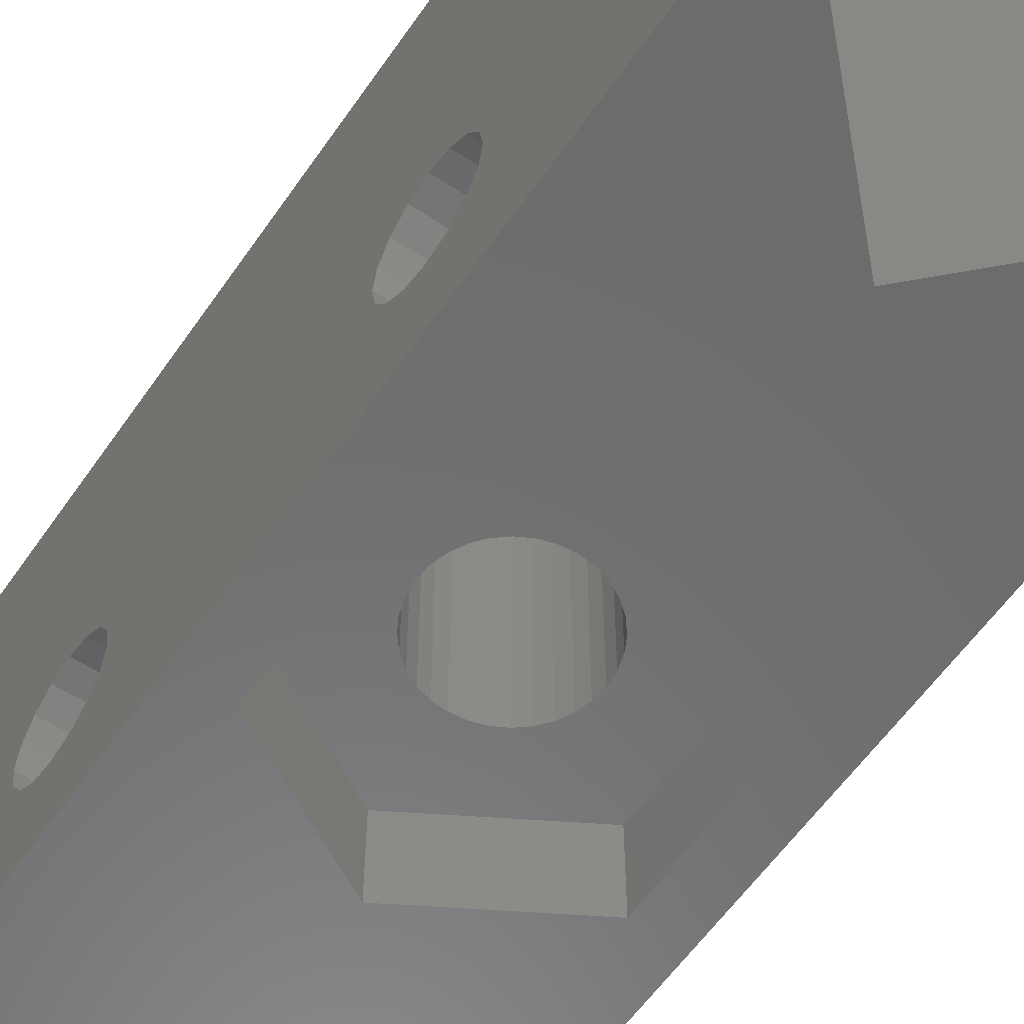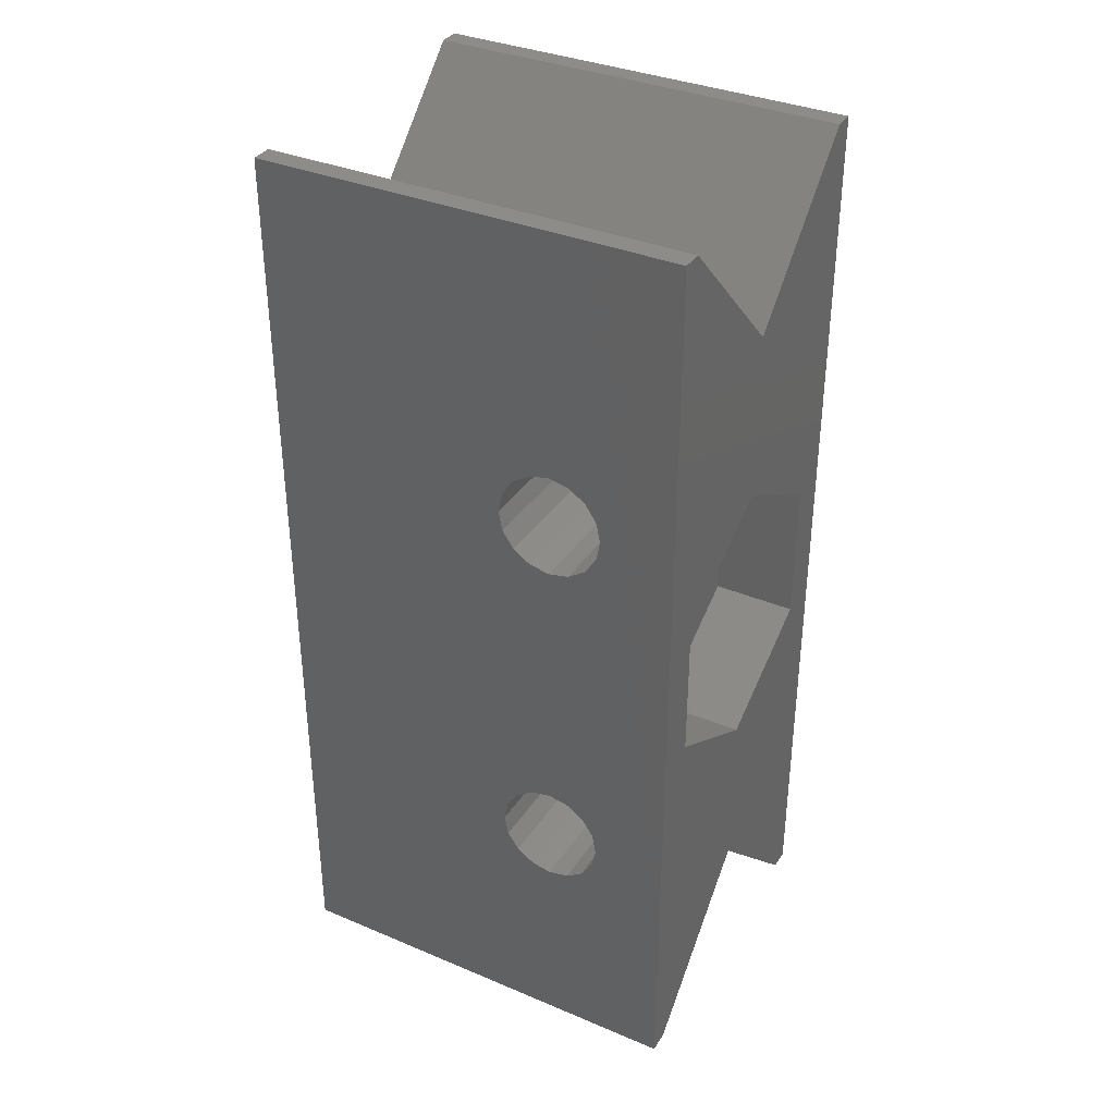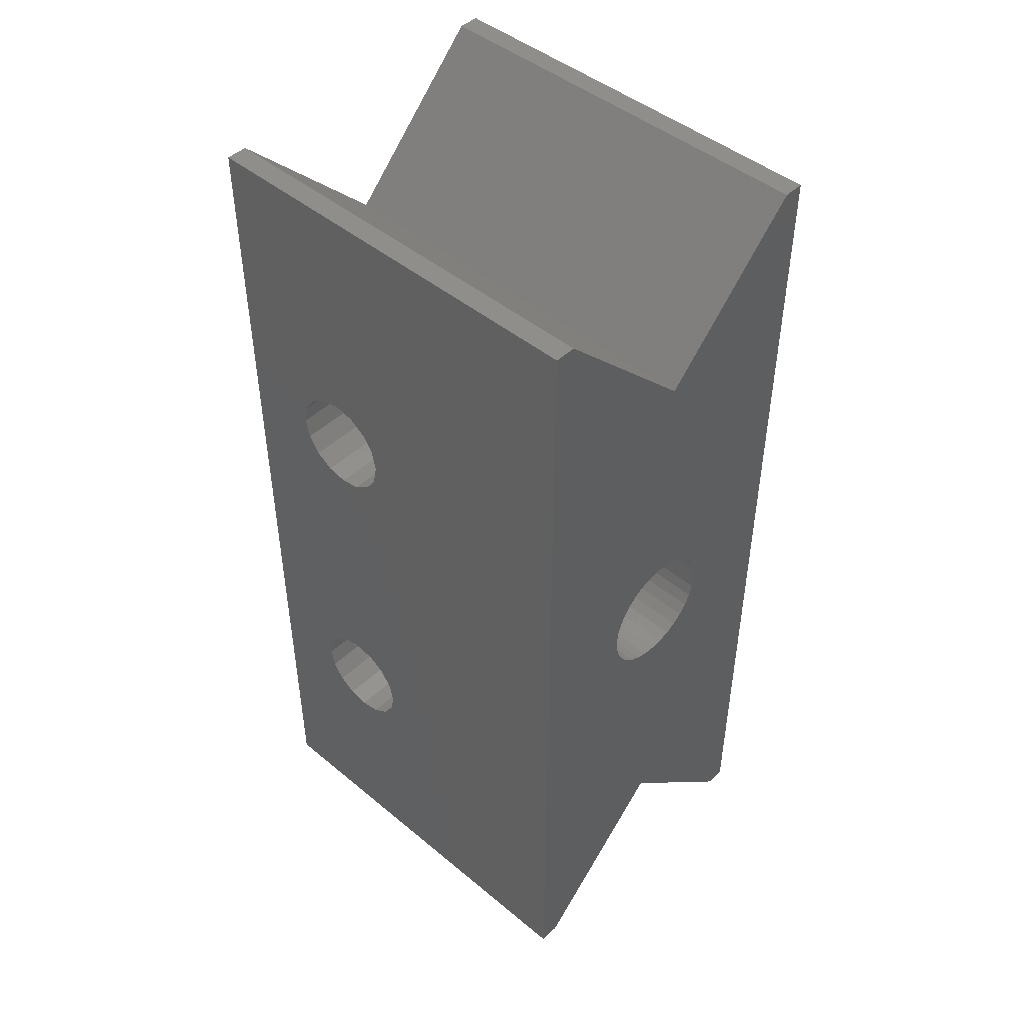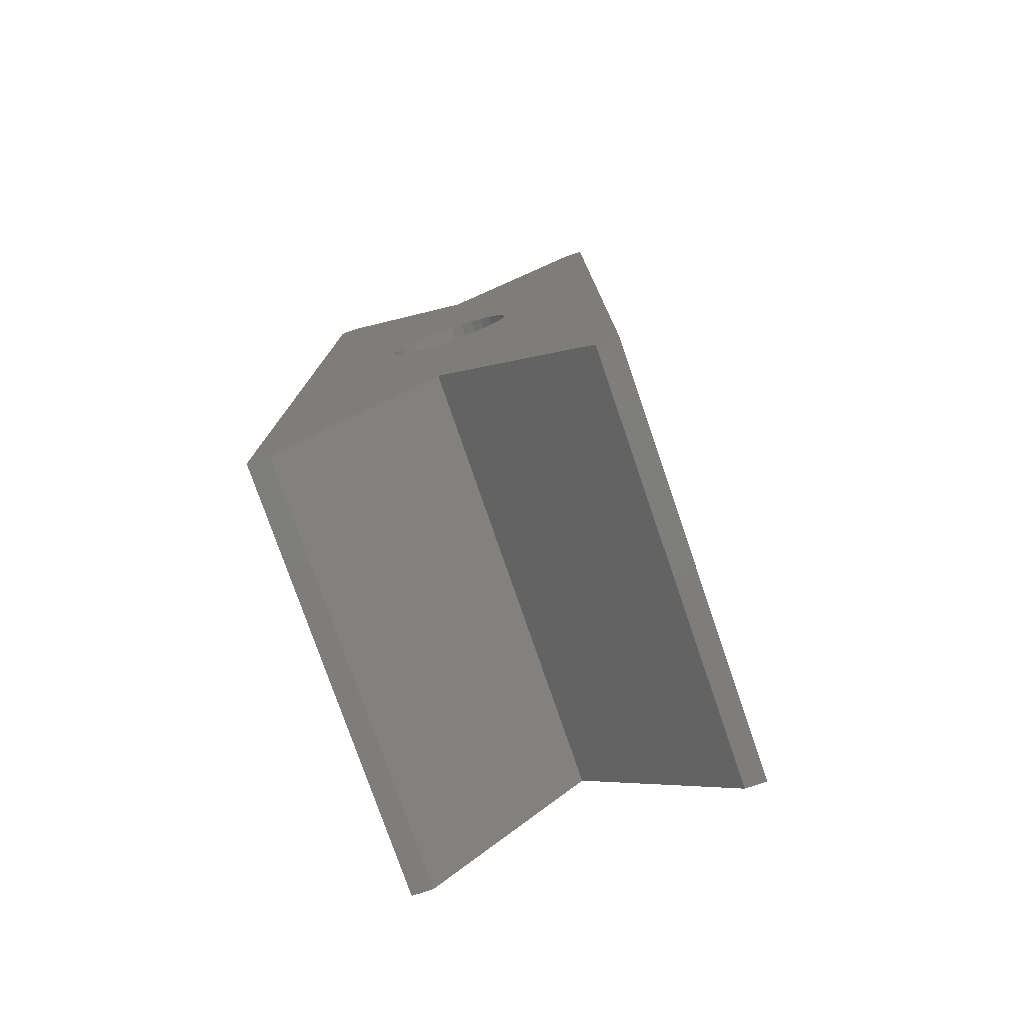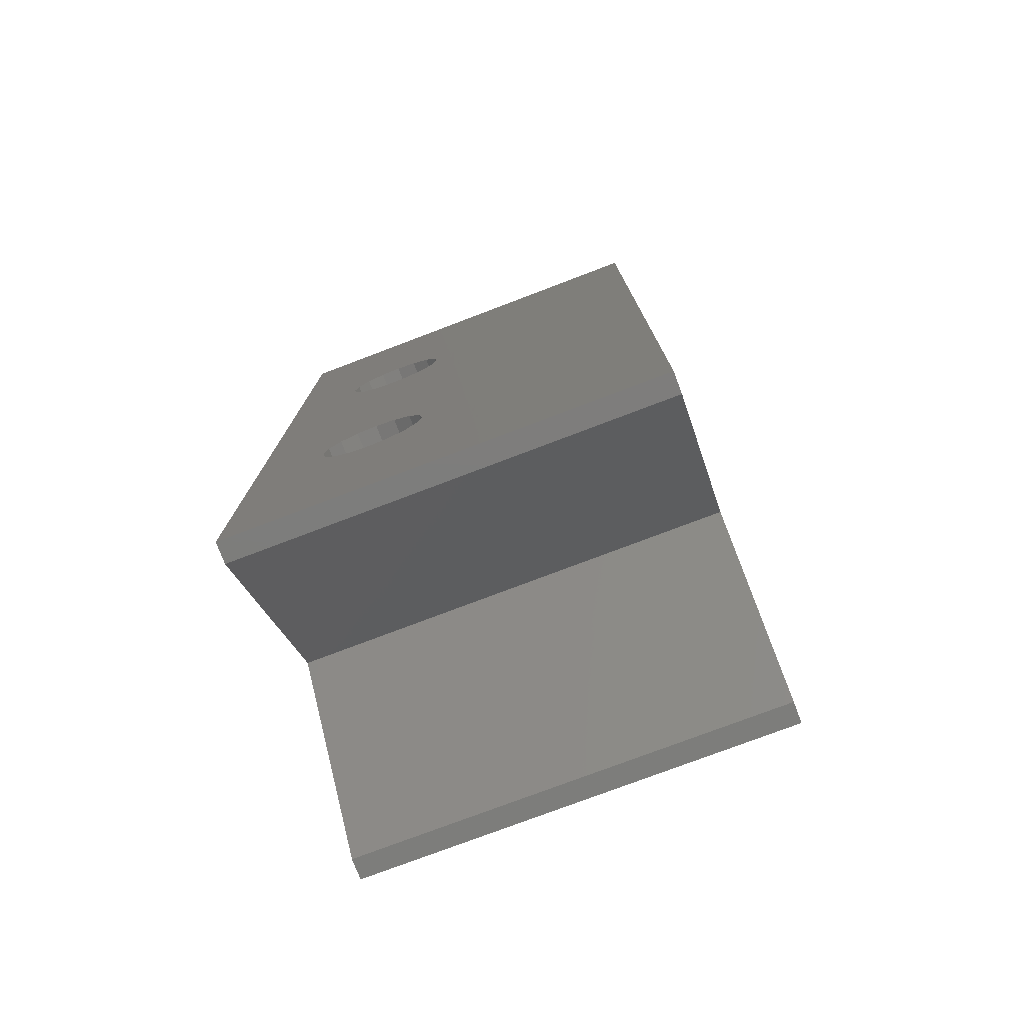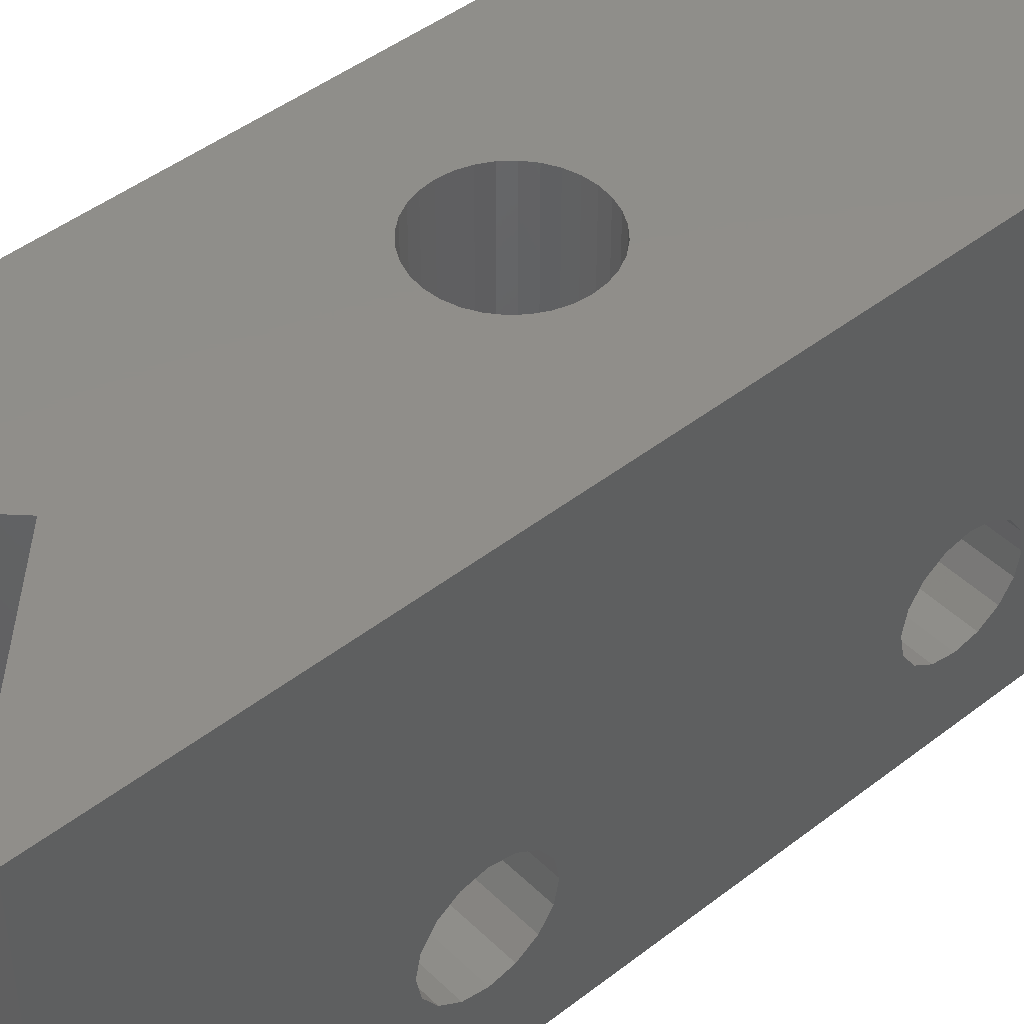
<metadata>
{"format":"stl","ext":"stl","renderer":"f3d","projection":"perspective","resolution":1024,"background":"white","views":[{"elev":-58.1,"azim":145.8,"up":"+Z"},{"elev":35.6,"azim":119.0,"up":"+Y"},{"elev":46.3,"azim":-46.7,"up":"+Y"},{"elev":-77.6,"azim":19.0,"up":"+Y"},{"elev":-76.7,"azim":-69.2,"up":"+Y"},{"elev":45.3,"azim":-131.9,"up":"+Z"}]}
</metadata>
<code>
# stl→obj: 162 verts, 336 faces
v 0 -3.845 -12.48
v 8 -3.75 -12
v 0 -3.75 -12
v 8 -3.845 -12.48
v 0 -5 -13.25
v 8 -5.478 -13.15
v 8 -5 -13.25
v 0 -5.478 -13.15
v 0 -4.522 -10.85
v 8 -4.116 -11.12
v 8 -4.522 -10.85
v 0 -4.116 -11.12
v 0 -4.116 -12.88
v 8 -4.522 -13.15
v 8 -4.116 -12.88
v 0 -4.522 -13.15
v 8 -5.884 -12.88
v 0 -6.155 -12.48
v 8 -6.155 -12.48
v 0 -5.884 -12.88
v 0 -6.25 -12
v 8 -6.25 -12
v 0 -5.478 -10.85
v 8 -5 -10.75
v 8 -5.478 -10.85
v 0 -5 -10.75
v 8 -6.155 -11.52
v 0 -5.884 -11.12
v 8 -5.884 -11.12
v 0 -6.155 -11.52
v 0 -3.845 -11.52
v 8 -3.845 -11.52
v 0 5.155 -12.48
v 8 5.25 -12
v 0 5.25 -12
v 8 5.155 -12.48
v 0 4.478 -13.15
v 8 4 -13.25
v 8 4.478 -13.15
v 0 4 -13.25
v 8 2.75 -12
v 0 2.845 -11.52
v 8 2.845 -11.52
v 0 2.75 -12
v 0 5.155 -11.52
v 8 4.884 -11.12
v 0 4.884 -11.12
v 8 5.155 -11.52
v 0 4.478 -10.85
v 8 4.478 -10.85
v 0 4 -10.75
v 8 4 -10.75
v 0 4.884 -12.88
v 8 4.884 -12.88
v 8 3.522 -13.15
v 0 3.522 -13.15
v 4.277 3.29 -13
v 8 3.116 -12.88
v 4 3.45 -13.11
v 3.723 3.29 -13
v 0 3.116 -12.88
v 0 2.845 -12.48
v 8 2.845 -12.48
v 0 3.116 -11.12
v 8 3.116 -11.12
v 0 3.522 -10.85
v 8 3.522 -10.85
v 0 11 -15
v 0 -11 -15
v 0 11 -5
v 0 -11 -5
v 4 7.5 -5
v 8 11 -5
v 7.5 11 -5
v 5.5 0 -5
v 8 -11 -5
v 5.471 -0.2926 -5
v 5.471 0.2926 -5
v 5.386 0.574 -5
v 5.247 0.8334 -5
v 5.061 1.061 -5
v 4.833 1.247 -5
v 4.574 1.386 -5
v 4.293 1.471 -5
v 4 1.5 -5
v 3.707 1.471 -5
v 3.426 1.386 -5
v 3.167 1.247 -5
v 2.939 1.061 -5
v 2.753 0.8334 -5
v 2.614 0.574 -5
v 2.529 0.2926 -5
v 0.5 11 -5
v 5.386 -0.574 -5
v 5.247 -0.8334 -5
v 5.061 -1.061 -5
v 4 -7.5 -5
v 4.833 -1.247 -5
v 4.574 -1.386 -5
v 4.293 -1.471 -5
v 7.5 -11 -5
v 4 -1.5 -5
v 3.707 -1.471 -5
v 3.426 -1.386 -5
v 3.167 -1.247 -5
v 2.939 -1.061 -5
v 2.753 -0.8334 -5
v 2.614 -0.574 -5
v 2.529 -0.2926 -5
v 2.5 0 -5
v 0.5 -11 -5
v 8 11 -15
v 8 -11 -15
v 4 -7.5 -15
v 7.5 -11 -15
v 6.988 -1.725 -15
v 6.988 1.725 -15
v 4 -3.45 -15
v 1.012 -1.725 -15
v 0.5 -11 -15
v 4 7.5 -15
v 4 3.45 -15
v 7.5 11 -15
v 1.012 1.725 -15
v 0.5 11 -15
v 5.386 0.574 -13
v 5.247 0.8334 -13
v 5.061 1.061 -13
v 4.293 1.471 -13
v 4.574 1.386 -13
v 3.167 1.247 -13
v 3.426 1.386 -13
v 2.614 0.574 -13
v 2.529 0.2926 -13
v 5.471 -0.2926 -13
v 5.5 0 -13
v 5.471 0.2926 -13
v 4.833 1.247 -13
v 3.707 1.471 -13
v 4 1.5 -13
v 2.5 0 -13
v 2.529 -0.2926 -13
v 2.753 0.8334 -13
v 2.939 1.061 -13
v 5.061 -1.061 -13
v 4.833 -1.247 -13
v 5.247 -0.8334 -13
v 5.386 -0.574 -13
v 4 -1.5 -13
v 3.707 -1.471 -13
v 2.614 -0.574 -13
v 2.753 -0.8334 -13
v 2.939 -1.061 -13
v 4.574 -1.386 -13
v 4.293 -1.471 -13
v 3.426 -1.386 -13
v 3.167 -1.247 -13
v 4 -3.45 -13
v 6.988 -1.725 -13
v 6.988 1.725 -13
v 1.012 -1.725 -13
v 1.012 1.725 -13
f 1 2 3
f 2 1 4
f 5 6 7
f 6 5 8
f 9 10 11
f 10 9 12
f 13 14 15
f 14 13 16
f 13 4 1
f 4 13 15
f 16 7 14
f 7 16 5
f 17 18 19
f 18 17 20
f 19 21 22
f 21 19 18
f 8 17 6
f 17 8 20
f 23 24 25
f 24 23 26
f 27 28 29
f 28 27 30
f 22 30 27
f 30 22 21
f 31 10 12
f 10 31 32
f 26 11 24
f 11 26 9
f 28 25 29
f 25 28 23
f 3 32 31
f 32 3 2
f 33 34 35
f 34 33 36
f 37 38 39
f 38 37 40
f 41 42 43
f 42 41 44
f 45 46 47
f 46 45 48
f 49 46 50
f 46 49 47
f 51 50 52
f 50 51 49
f 53 39 54
f 39 53 37
f 53 36 33
f 36 53 54
f 40 55 38
f 55 40 56
f 55 57 58
f 55 59 57
f 59 56 60
f 56 59 55
f 60 58 57
f 60 61 58
f 61 60 56
f 58 62 63
f 62 58 61
f 43 64 65
f 64 43 42
f 66 52 67
f 52 66 51
f 64 67 65
f 67 64 66
f 63 44 41
f 44 63 62
f 35 48 45
f 48 35 34
f 45 68 35
f 68 33 35
f 68 53 33
f 68 37 53
f 68 40 37
f 69 40 68
f 62 3 44
f 1 62 61
f 13 61 56
f 5 40 69
f 62 1 3
f 61 13 1
f 56 16 13
f 56 5 16
f 18 69 21
f 20 69 18
f 8 69 20
f 5 69 8
f 40 5 56
f 68 45 70
f 47 70 45
f 49 70 47
f 51 70 49
f 66 70 51
f 9 66 64
f 3 42 44
f 31 42 3
f 42 31 64
f 12 64 31
f 9 64 12
f 66 9 71
f 71 9 26
f 71 26 23
f 69 30 21
f 71 30 69
f 66 71 70
f 28 71 23
f 30 71 28
f 72 73 74
f 73 75 76
f 77 76 75
f 73 78 75
f 73 79 78
f 73 80 79
f 73 81 80
f 73 72 81
f 81 72 82
f 82 72 83
f 83 72 84
f 84 72 85
f 72 86 85
f 72 87 86
f 72 88 87
f 72 89 88
f 70 89 72
f 89 70 90
f 90 70 91
f 91 70 92
f 70 72 93
f 94 76 77
f 95 76 94
f 96 76 95
f 97 76 96
f 97 96 98
f 97 98 99
f 97 99 100
f 76 97 101
f 102 97 100
f 103 97 102
f 104 97 103
f 105 97 104
f 106 97 105
f 71 106 107
f 71 107 108
f 71 108 109
f 92 70 110
f 106 71 97
f 71 110 70
f 110 71 109
f 97 71 111
f 48 112 73
f 112 48 34
f 73 46 48
f 73 50 46
f 73 52 50
f 73 67 52
f 76 67 73
f 43 2 41
f 32 43 65
f 11 67 76
f 43 32 2
f 65 10 32
f 65 11 10
f 67 11 65
f 11 76 24
f 113 27 76
f 29 76 27
f 25 76 29
f 24 76 25
f 36 112 34
f 54 112 36
f 39 112 54
f 38 112 39
f 7 38 55
f 2 63 41
f 4 63 2
f 63 4 58
f 15 58 4
f 58 15 55
f 14 55 15
f 7 55 14
f 38 7 113
f 27 113 22
f 38 113 112
f 6 113 7
f 17 113 6
f 19 113 17
f 22 113 19
f 114 113 115
f 113 116 112
f 117 112 116
f 113 114 116
f 114 118 116
f 114 119 118
f 114 69 119
f 69 114 120
f 121 112 117
f 121 117 122
f 112 121 123
f 124 121 122
f 68 121 124
f 119 69 124
f 68 124 69
f 121 68 125
f 69 111 71
f 111 69 120
f 115 76 101
f 76 115 113
f 112 74 73
f 74 112 123
f 125 70 93
f 70 125 68
f 126 80 127
f 80 126 79
f 127 81 128
f 81 127 80
f 129 83 84
f 83 129 130
f 131 87 88
f 87 131 132
f 92 133 91
f 133 92 134
f 135 75 136
f 75 135 77
f 137 79 126
f 79 137 78
f 138 81 82
f 81 138 128
f 139 85 86
f 85 139 140
f 130 82 83
f 82 130 138
f 109 141 110
f 141 109 142
f 91 143 90
f 143 91 133
f 144 88 89
f 88 144 131
f 132 86 87
f 86 132 139
f 90 144 89
f 144 90 143
f 136 78 137
f 78 136 75
f 145 98 96
f 98 145 146
f 147 94 148
f 94 147 95
f 149 103 102
f 103 149 150
f 140 84 85
f 84 140 129
f 110 134 92
f 134 110 141
f 108 142 109
f 142 108 151
f 106 152 107
f 152 106 153
f 154 100 99
f 100 154 155
f 146 99 98
f 99 146 154
f 148 77 135
f 77 148 94
f 156 105 104
f 105 156 157
f 155 102 100
f 102 155 149
f 107 151 108
f 151 107 152
f 157 106 105
f 106 157 153
f 145 95 147
f 95 145 96
f 150 104 103
f 104 150 156
f 116 158 159
f 158 116 118
f 122 57 59
f 57 122 117
f 57 117 160
f 116 160 117
f 160 116 159
f 159 136 160
f 159 135 136
f 159 148 135
f 159 147 148
f 159 145 147
f 159 146 145
f 158 146 159
f 146 158 154
f 154 158 155
f 158 149 155
f 158 150 149
f 158 156 150
f 158 157 156
f 161 157 158
f 157 161 153
f 153 161 152
f 142 161 141
f 151 161 142
f 152 161 151
f 137 160 136
f 126 160 137
f 127 160 126
f 128 160 127
f 138 160 128
f 57 138 130
f 57 130 129
f 138 57 160
f 140 57 129
f 140 60 57
f 139 60 140
f 132 60 139
f 131 60 132
f 162 131 144
f 162 144 143
f 162 143 133
f 162 141 161
f 141 162 134
f 134 162 133
f 131 162 60
f 118 161 158
f 161 118 119
f 161 124 162
f 124 161 119
f 124 60 162
f 122 60 124
f 60 122 59
f 115 97 114
f 97 115 101
f 111 114 97
f 114 111 120
f 123 72 74
f 72 123 121
f 72 125 93
f 125 72 121

</code>
